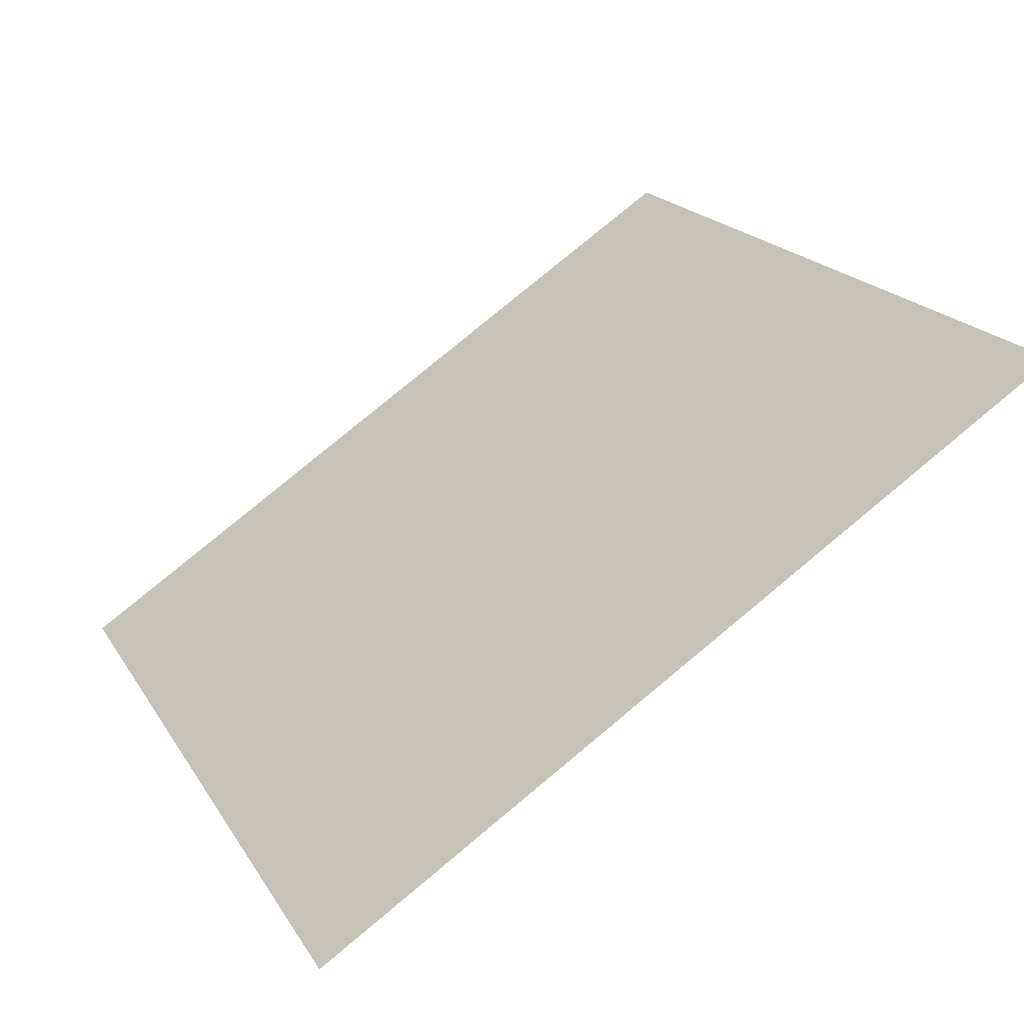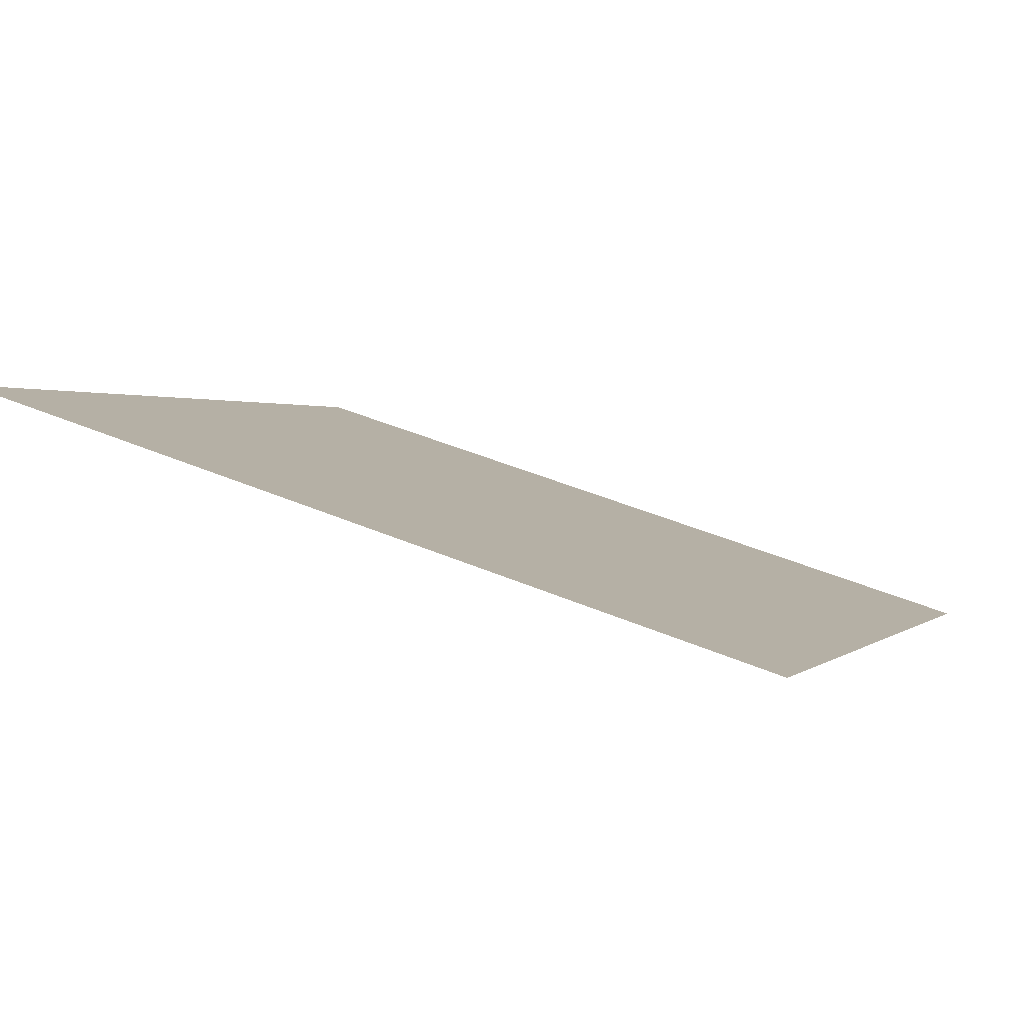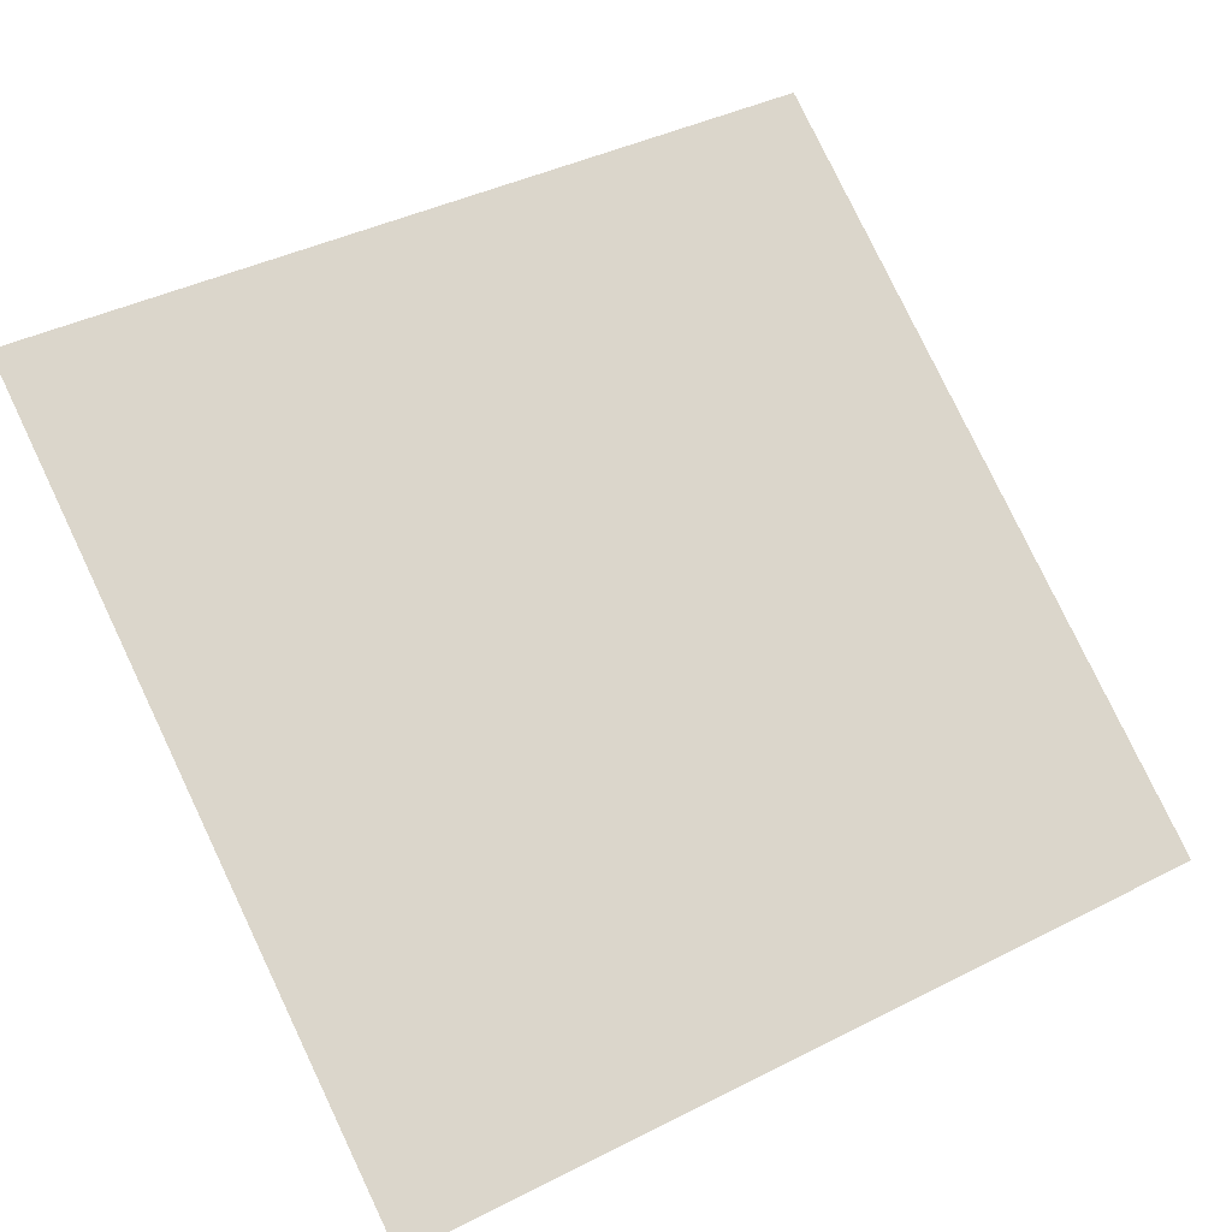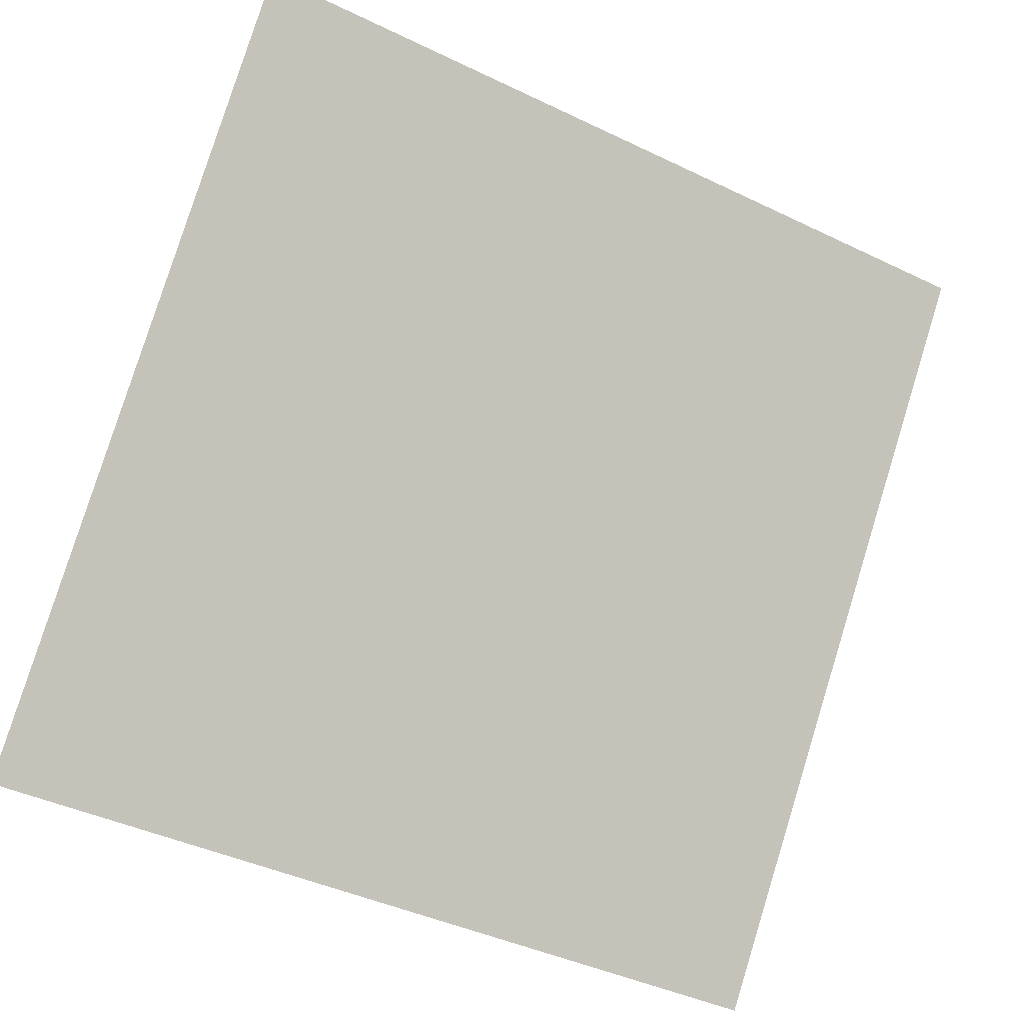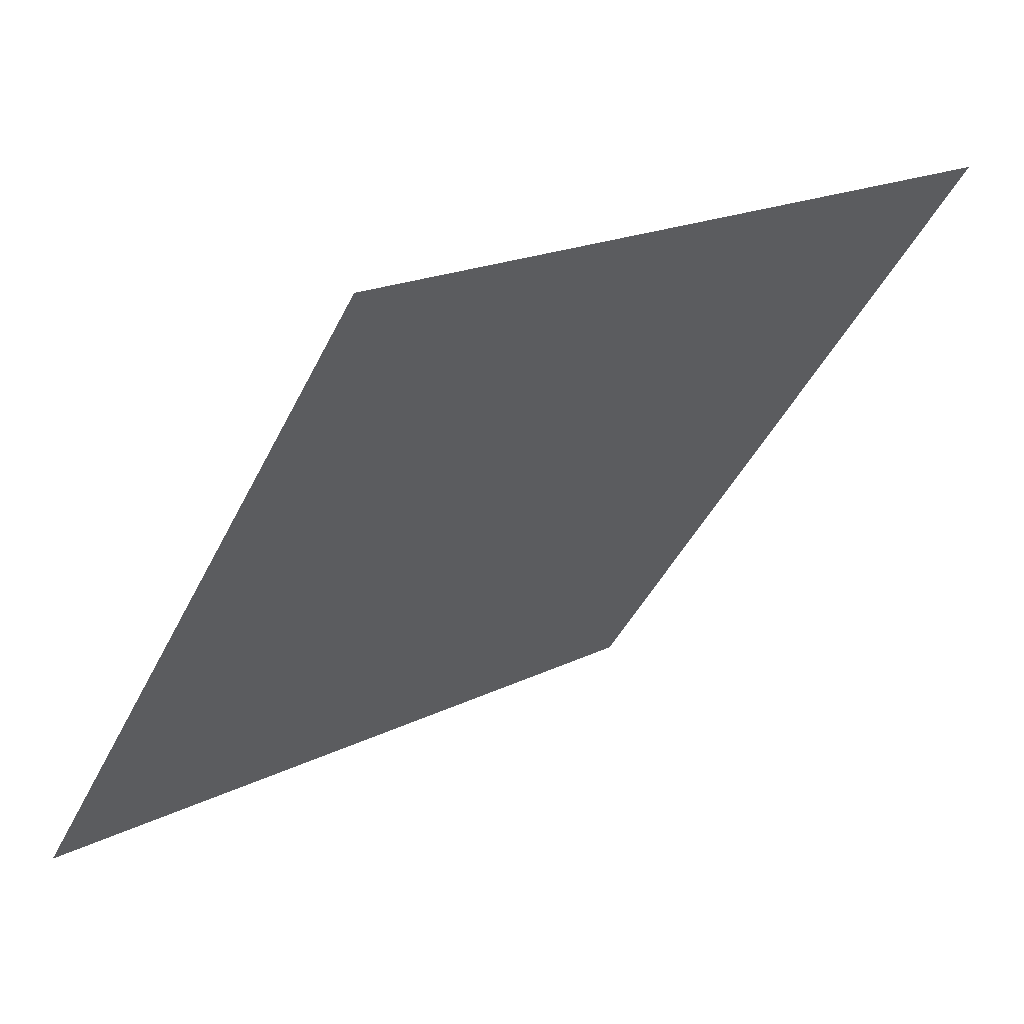
<metadata>
{"format":"obj","ext":"obj","renderer":"f3d","projection":"perspective","resolution":1024,"background":"white","views":[{"elev":78.9,"azim":139.0,"up":"+Z"},{"elev":40.9,"azim":27.0,"up":"+Y"},{"elev":38.0,"azim":148.7,"up":"+Y"},{"elev":-43.1,"azim":148.6,"up":"+Z"},{"elev":17.6,"azim":134.2,"up":"+Z"}]}
</metadata>
<code>
v -0.2154 0.6063 0.262
v -0.2219 0.6065 0.2621
v -0.2218 0.6104 0.2674
v -0.2152 0.6102 0.2673
f 4 3 2 1

</code>
